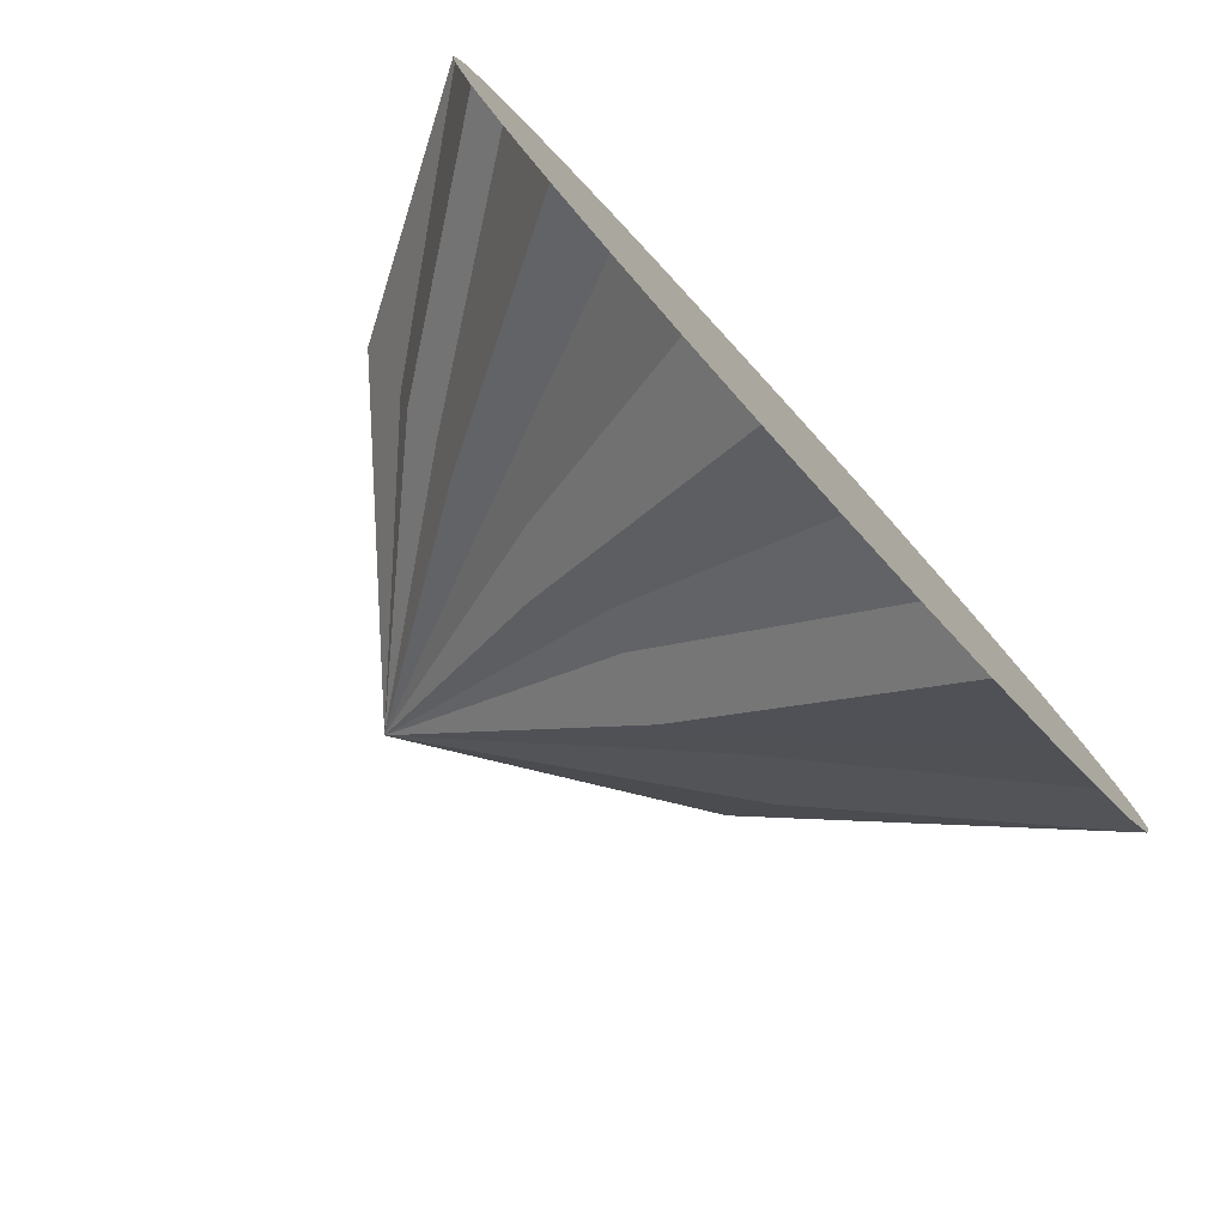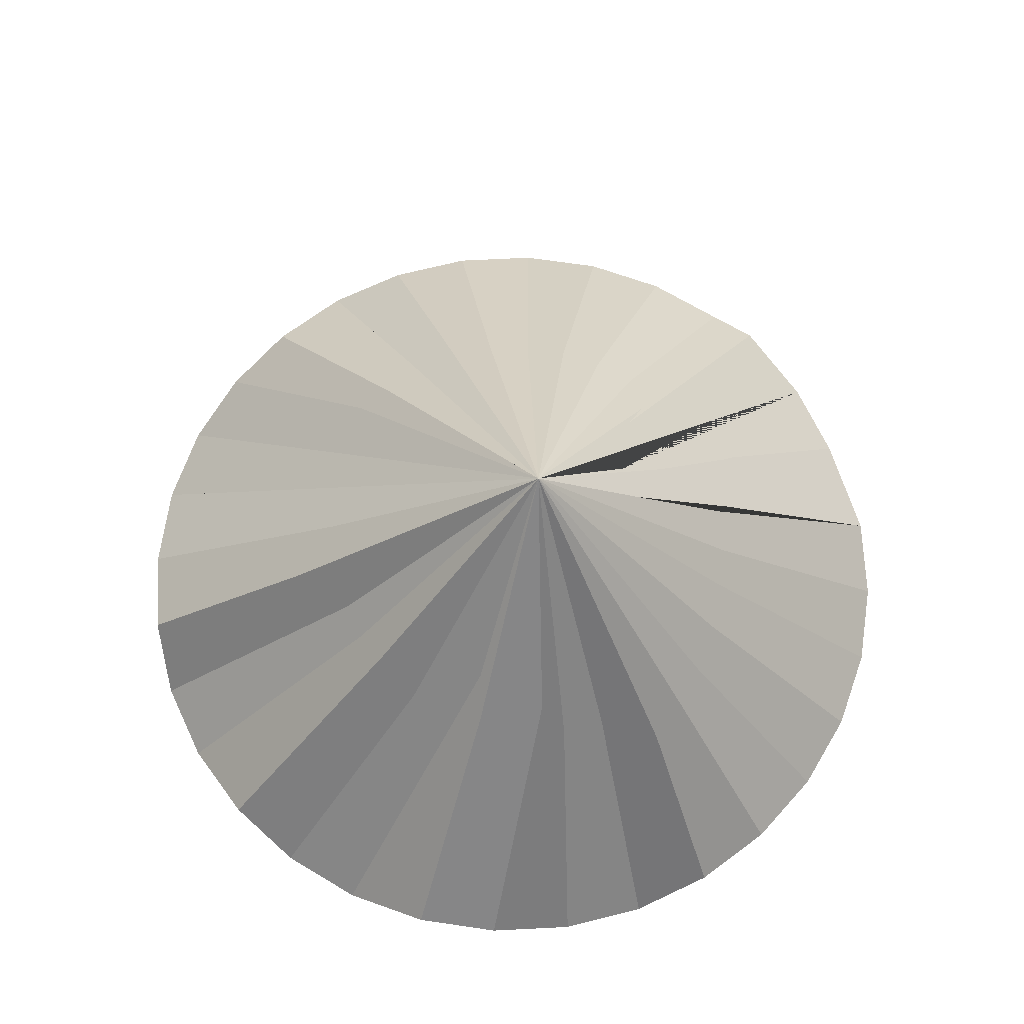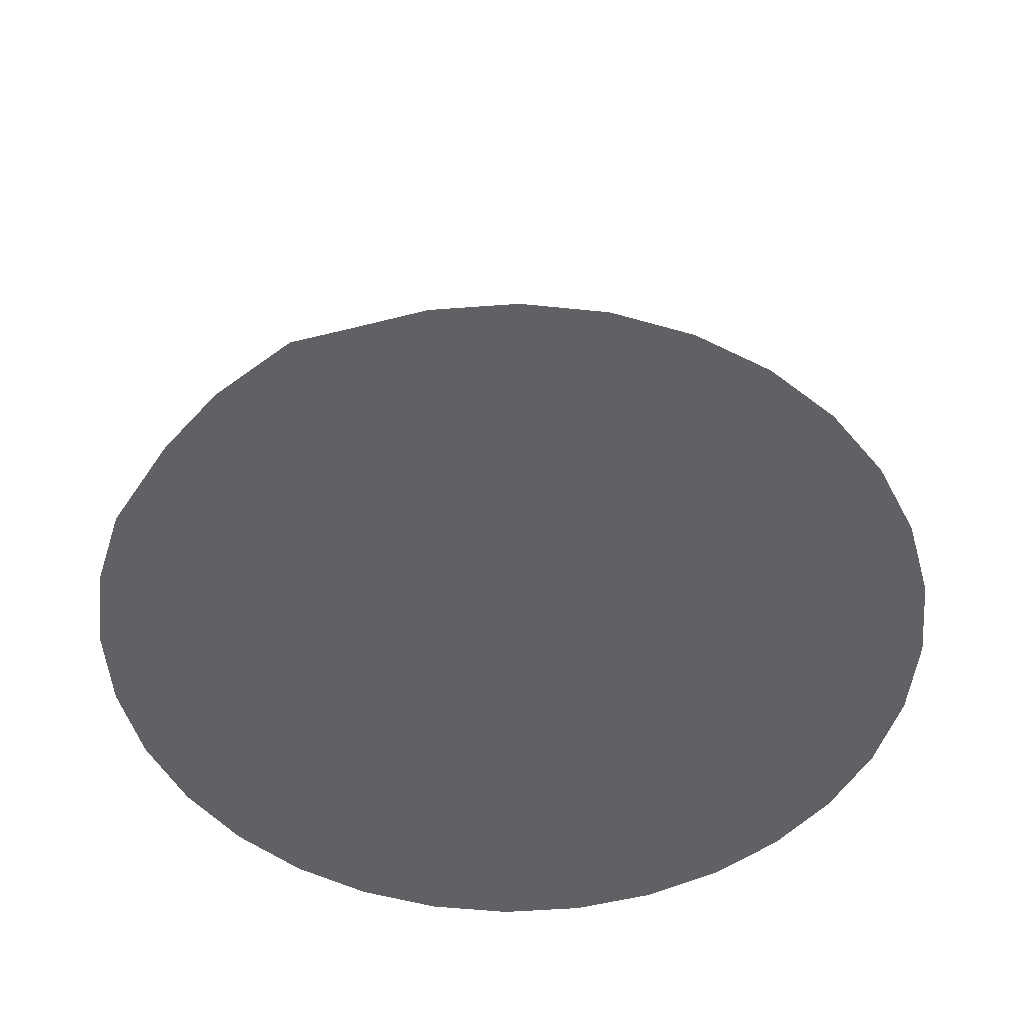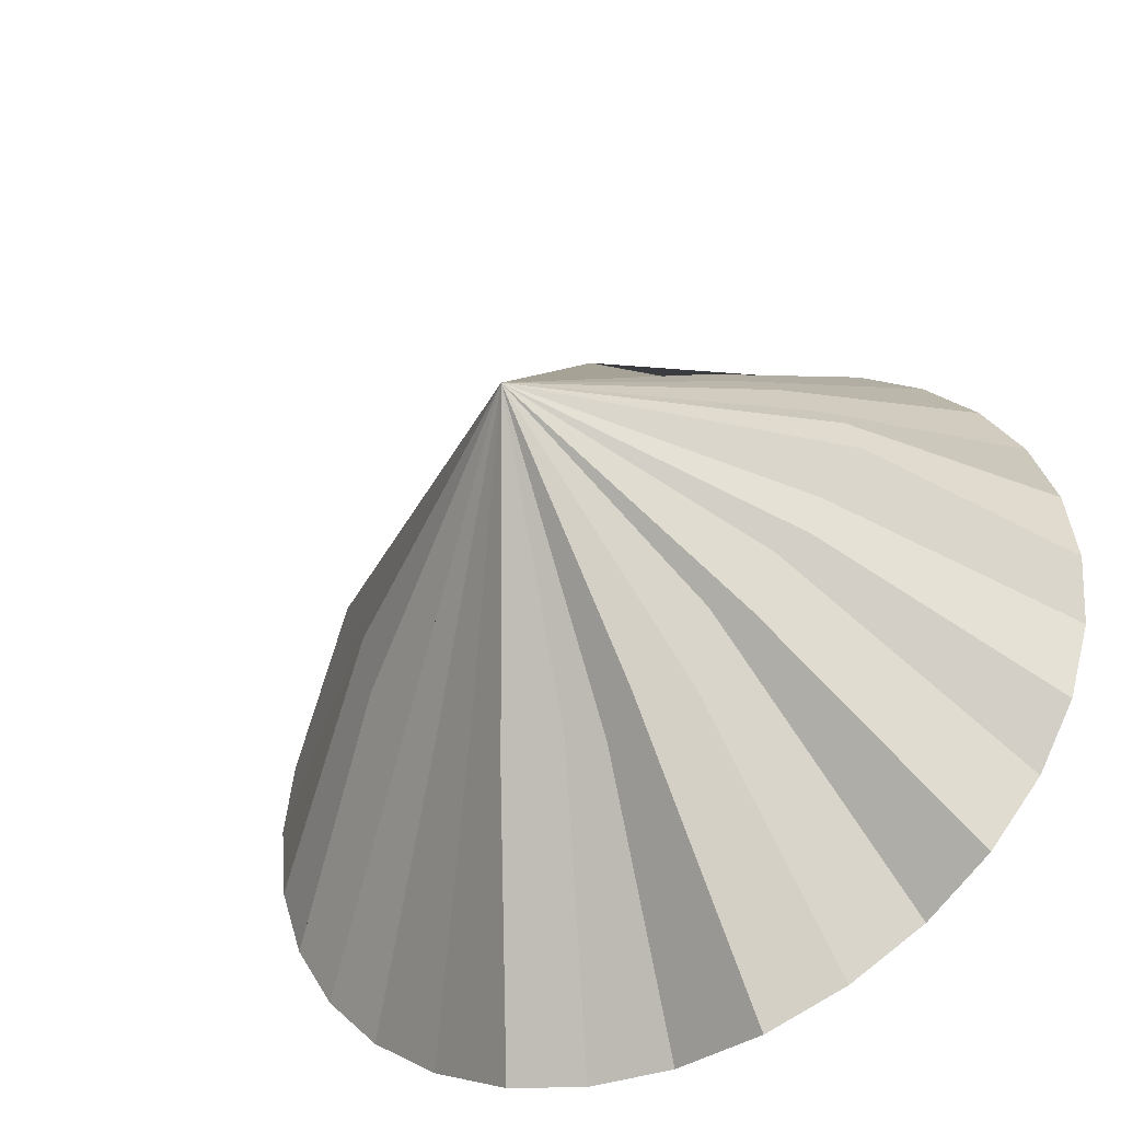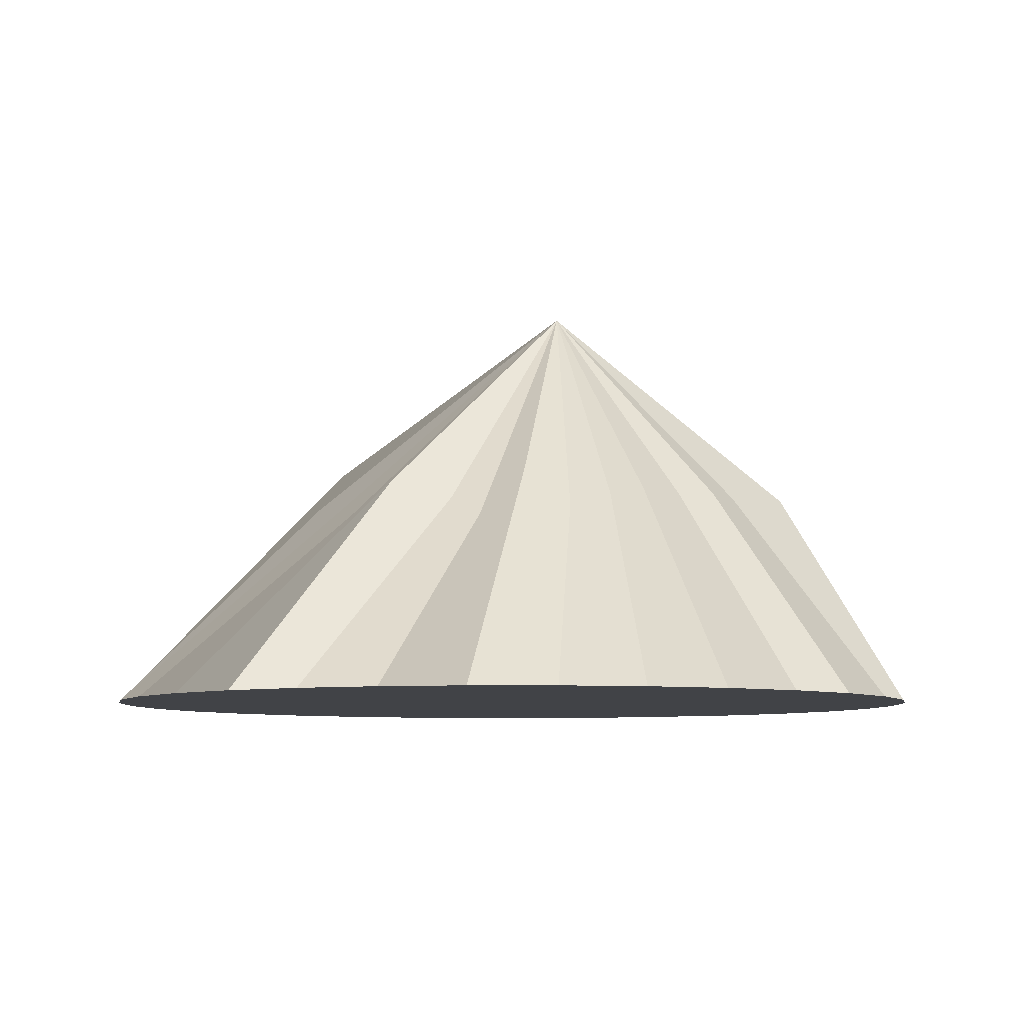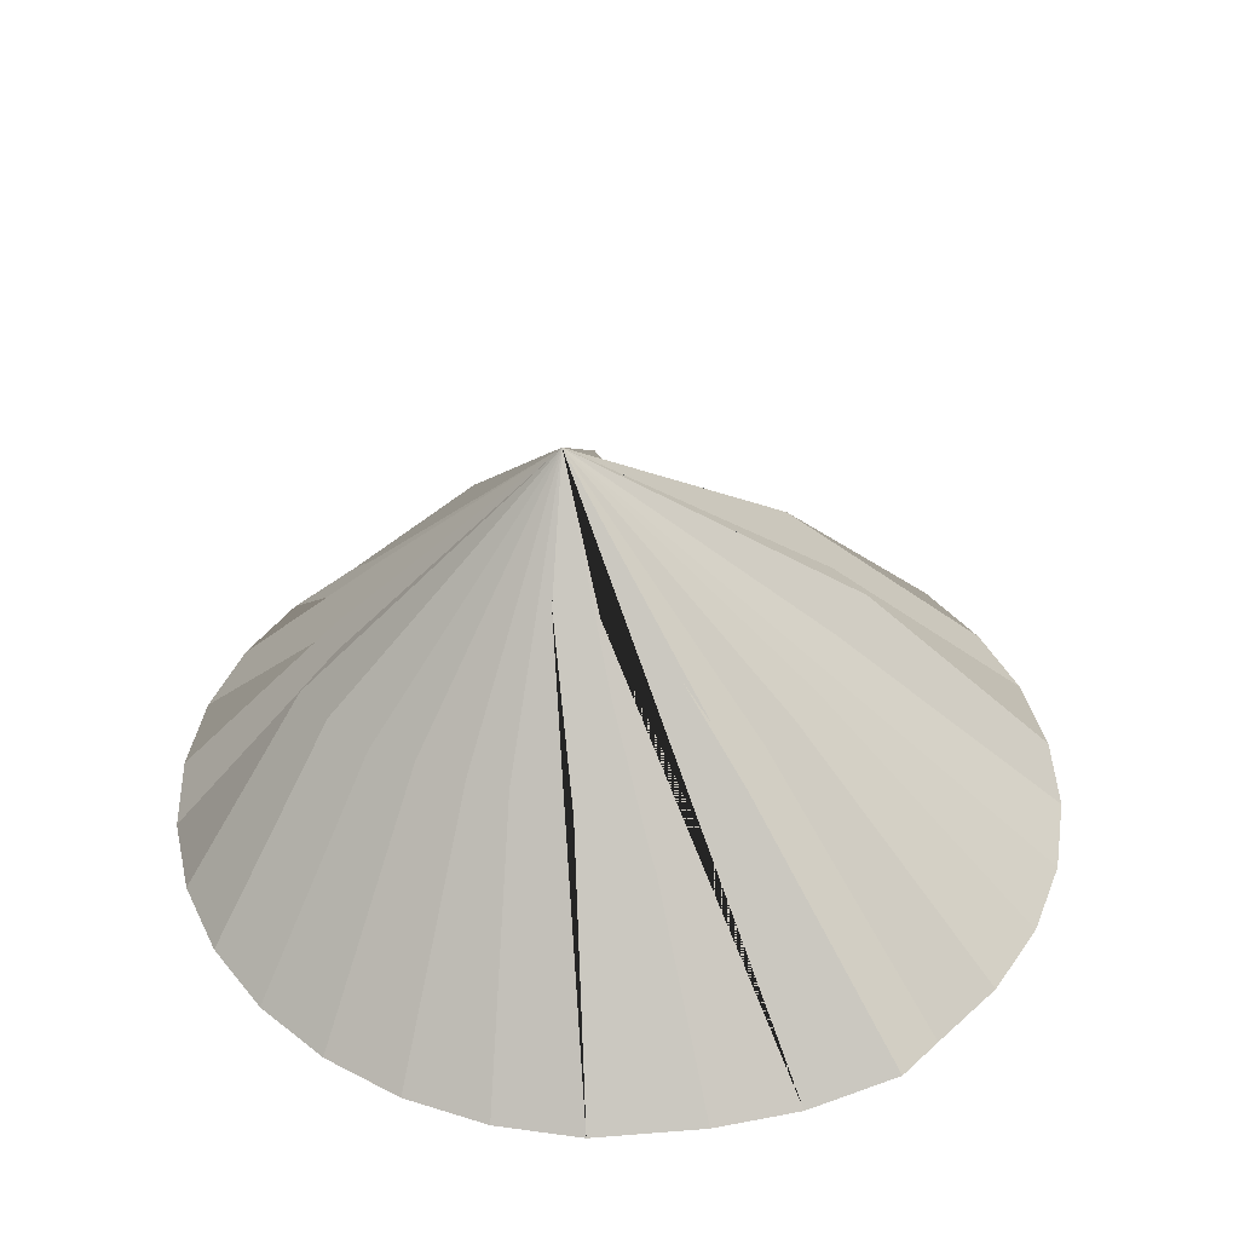
<metadata>
{"format":"obj","ext":"obj","renderer":"f3d","projection":"perspective","resolution":1024,"background":"white","views":[{"elev":-80.0,"azim":-47.7,"up":"+Z"},{"elev":69.2,"azim":-121.0,"up":"+Y"},{"elev":-50.1,"azim":44.1,"up":"+Y"},{"elev":-45.8,"azim":-152.8,"up":"+Z"},{"elev":-7.3,"azim":-163.2,"up":"+Y"},{"elev":41.7,"azim":-18.7,"up":"+Y"}]}
</metadata>
<code>
o 円錐
v 0 0 -2
v 0.3902 0 -1.962
v 0.7654 0 -1.848
v 1.111 0 -1.663
v 1.414 0 -1.414
v 1.663 0 -1.111
v 1.848 0 -0.7654
v 1.962 0 -0.3902
v 2 0 -0
v 1.962 0 0.3902
v 1.848 0 0.7654
v 1.663 0 1.111
v 1.414 0 1.414
v 1.111 0 1.663
v 0.7654 0 1.848
v 0.5565 0 1.962
v 0.1101 0 2
v -0.2801 0 1.962
v -0.7654 0 1.848
v -1.111 0 1.663
v -1.414 0 1.414
v -1.663 0 1.111
v -1.848 0 0.7654
v -1.962 0 0.3902
v -2 0 -2e-06
v -1.962 0 -0.3902
v -1.848 0 -0.7654
v -1.663 0 -1.111
v -1.414 0 -1.414
v -1.111 0 -1.663
v -0.7654 0 -1.848
v -0.3902 0 -1.962
v -0.2445 2 0
v 1.071 1 0.1951
v 0.849 0.9921 0.3827
v 0.7566 0.9393 0.5556
v -1.34 1 0.1951
v -1.22 0.951 0.3827
v -1.408 1 -1e-06
v -1.202 1 -0.1951
v -1.145 1 -0.3827
v -0.9823 1 -0.4133
v -0.2505 1.5 0.5
v -0.3481 1.5 0.4904
v -0.5497 0.9981 0.9239
v -0.4419 1.579 0.4619
v -0.259 0.75 1.226
v -0.01516 0.75 1.25
v 0.156 1.004 1.151
v 0.3155 1 0.9239
v 0.4884 1 0.8315
v 0.6399 1 0.7071
v -0.04427 1.405 0.4904
v -0.7487 1 0.8315
v -0.8915 1 0.7071
v -1.066 1 0.5556
v -0.8704 1 -0.7071
v -0.6778 1 -0.5934
v -0.5674 0.9022 -0.9239
v -0.3615 1.087 -0.9808
v -0.1445 0.8678 -1
v 0.006182 0.9516 -0.9808
v 0.2604 1.019 -1.128
v 0.3984 1.033 -0.8437
v 0.6228 0.9259 -0.6911
v 0.7092 1.027 -0.4693
v 0.9171 1 -0.3827
v 0.8585 1.183 -0.2424
v 0.9956 1 -0.02311
f 1 61 33 62 2
f 2 62 33 63 3
f 3 63 33 64 4
f 4 64 33 65 5
f 5 65 33 66 6
f 6 66 33 67 7
f 7 67 33 68 8
f 8 68 33 69 9
f 9 69 33 34 10
f 10 34 33 35 11
f 11 35 33 36 12
f 12 36 33 52 13
f 13 52 33 51 14
f 14 51 33 50 15
f 15 50 33 53 49 16
f 16 49 53 33 43 48 17
f 17 48 43 33 44 47 18
f 18 47 44 33 46 45 19
f 19 45 46 33 54 20
f 20 54 33 55 21
f 21 55 33 56 22
f 22 56 33 38 23
f 23 38 33 37 24
f 24 37 33 39 25
f 25 39 33 40 26
f 26 40 33 41 27
f 27 41 33 42 28
f 28 42 33 57 29
f 29 57 33 58 30
f 30 58 33 59 31
f 1 2 3 4 5 6 7 8 9 10 11 12 13 14 15 16 17 18 19 20 21 22 23 24 25 26 27 28 29 30 31 32
f 31 59 33 60 32
f 32 60 33 61 1

</code>
